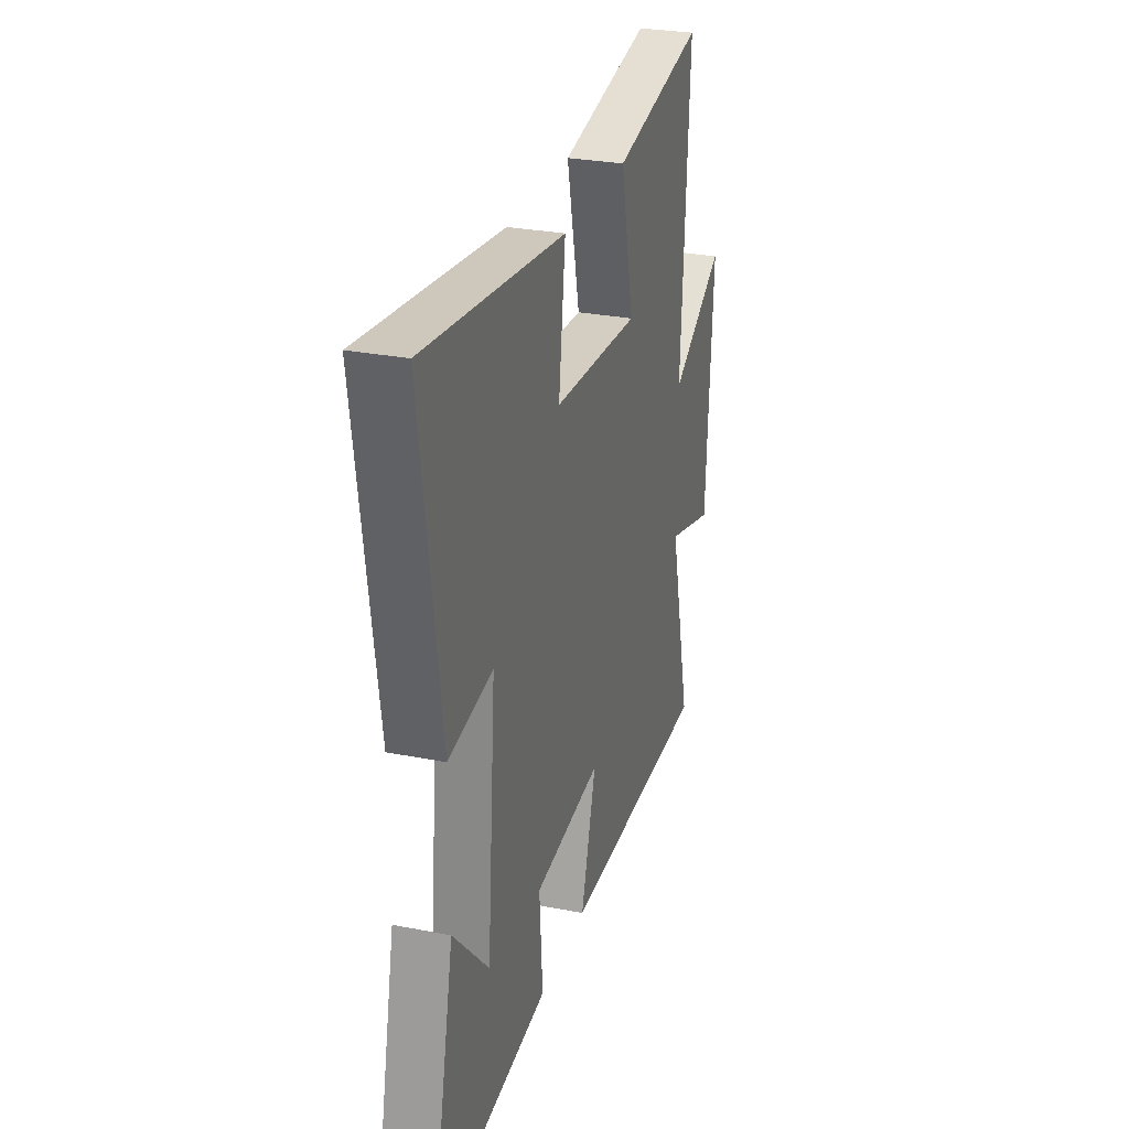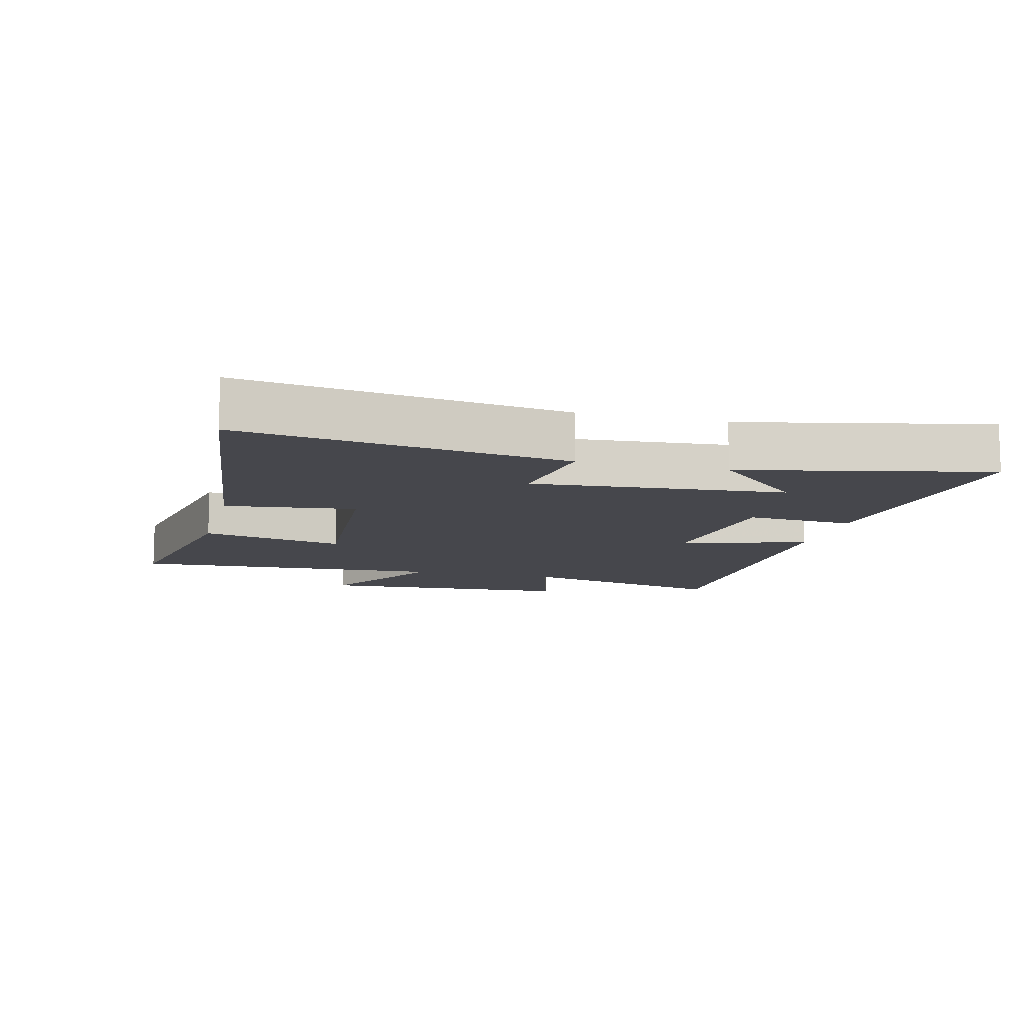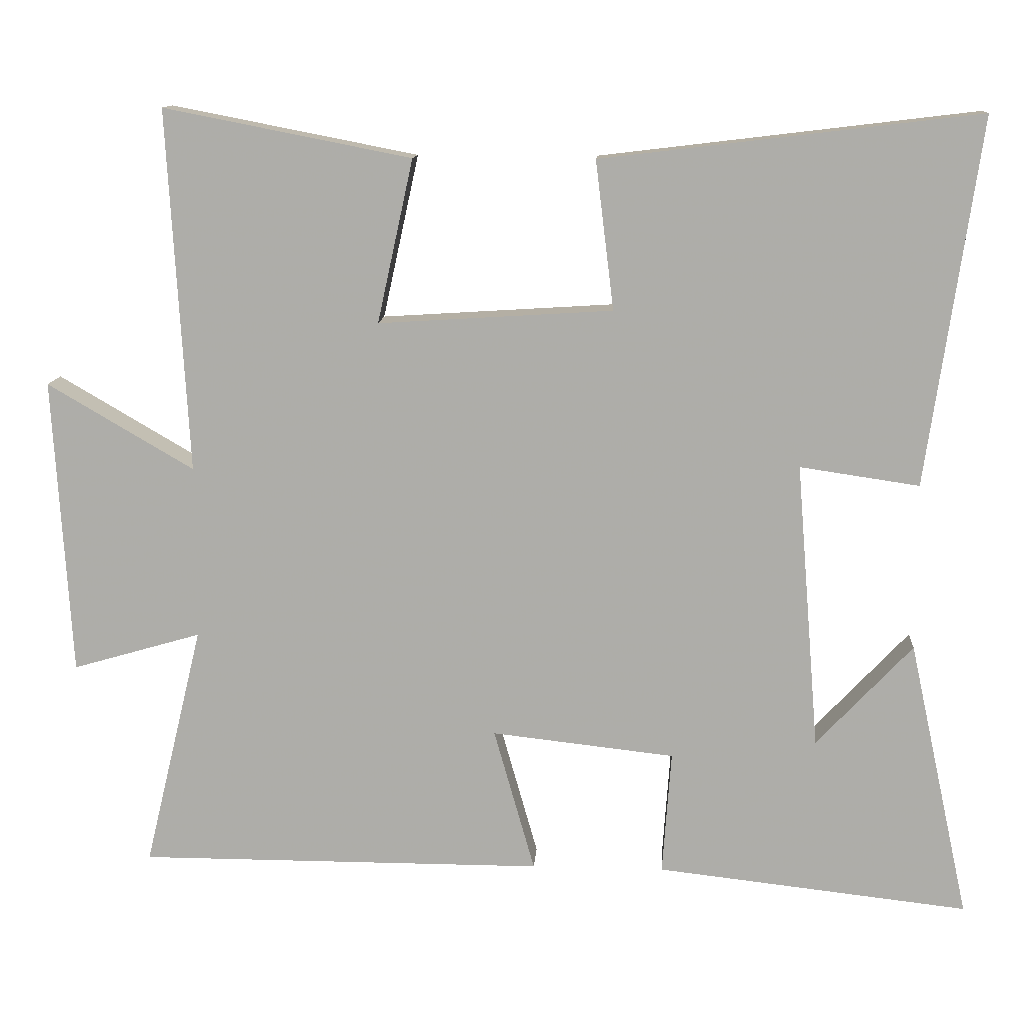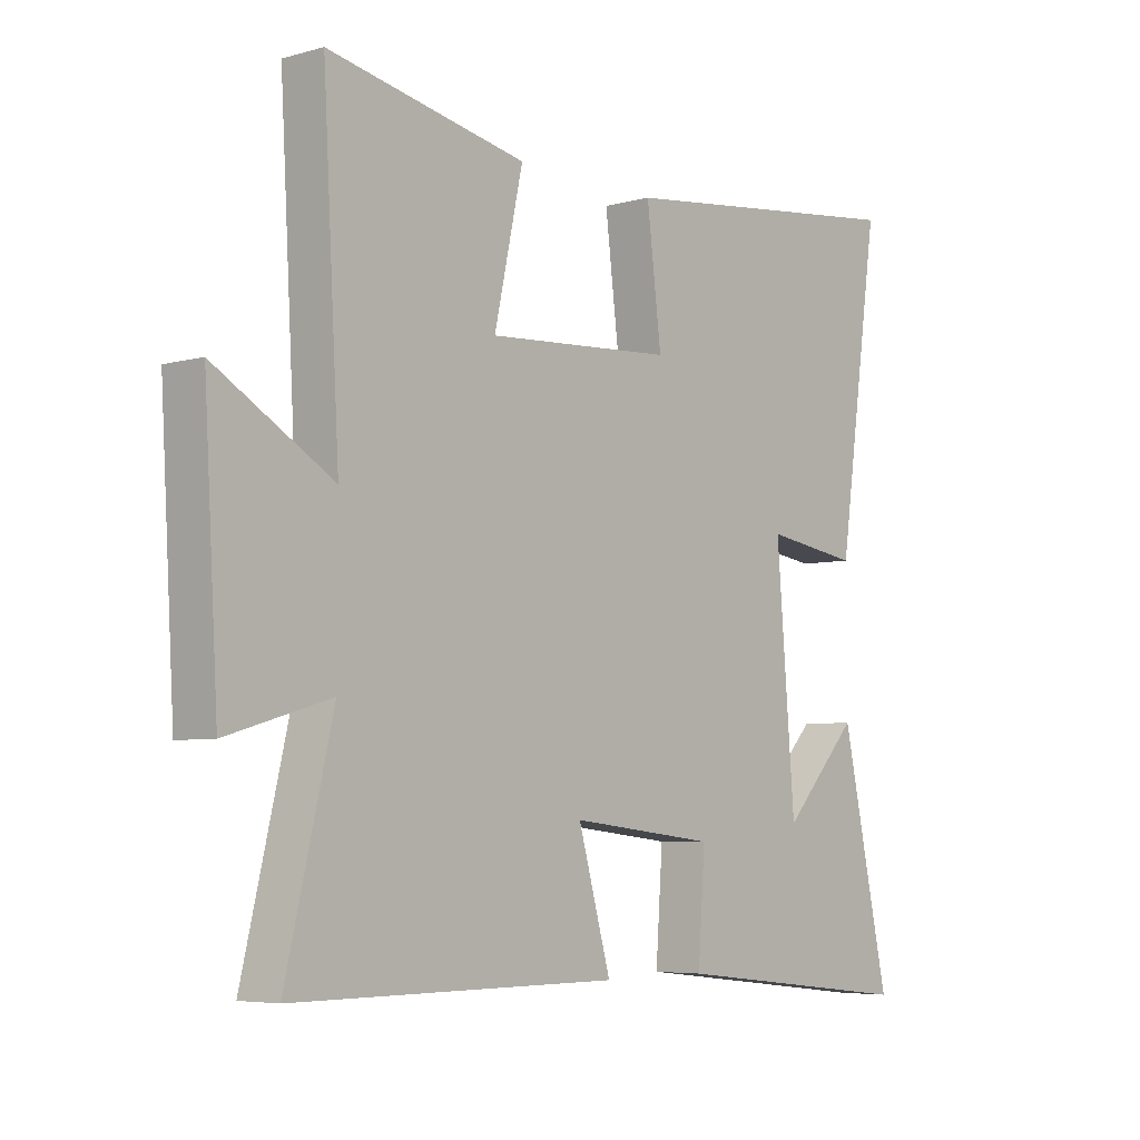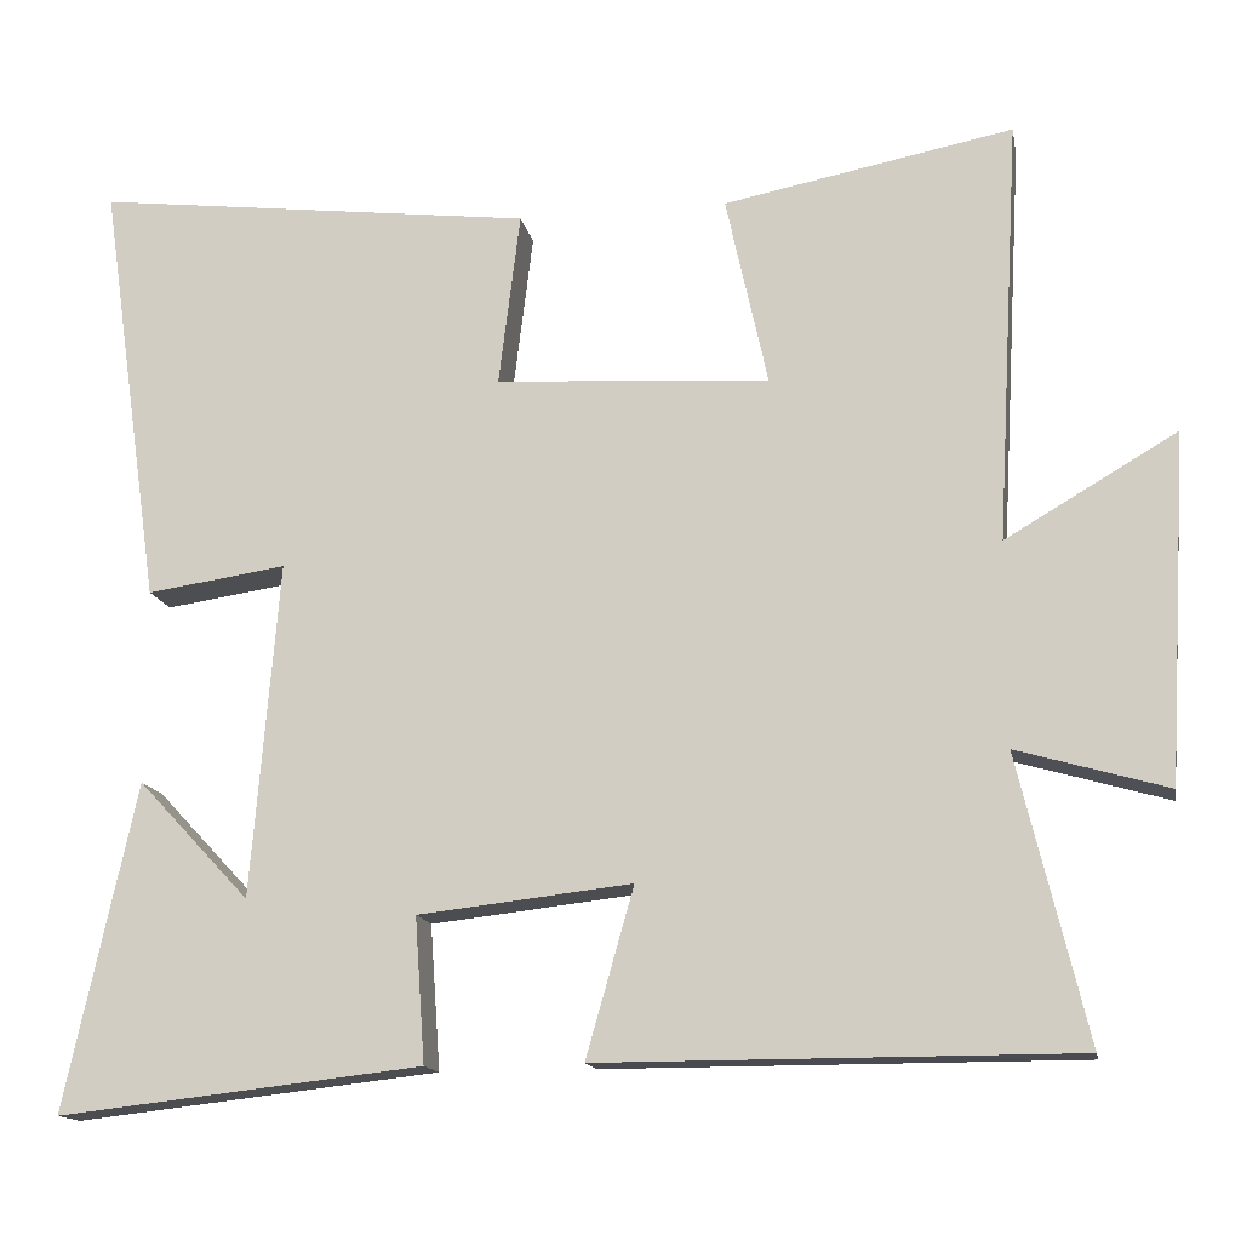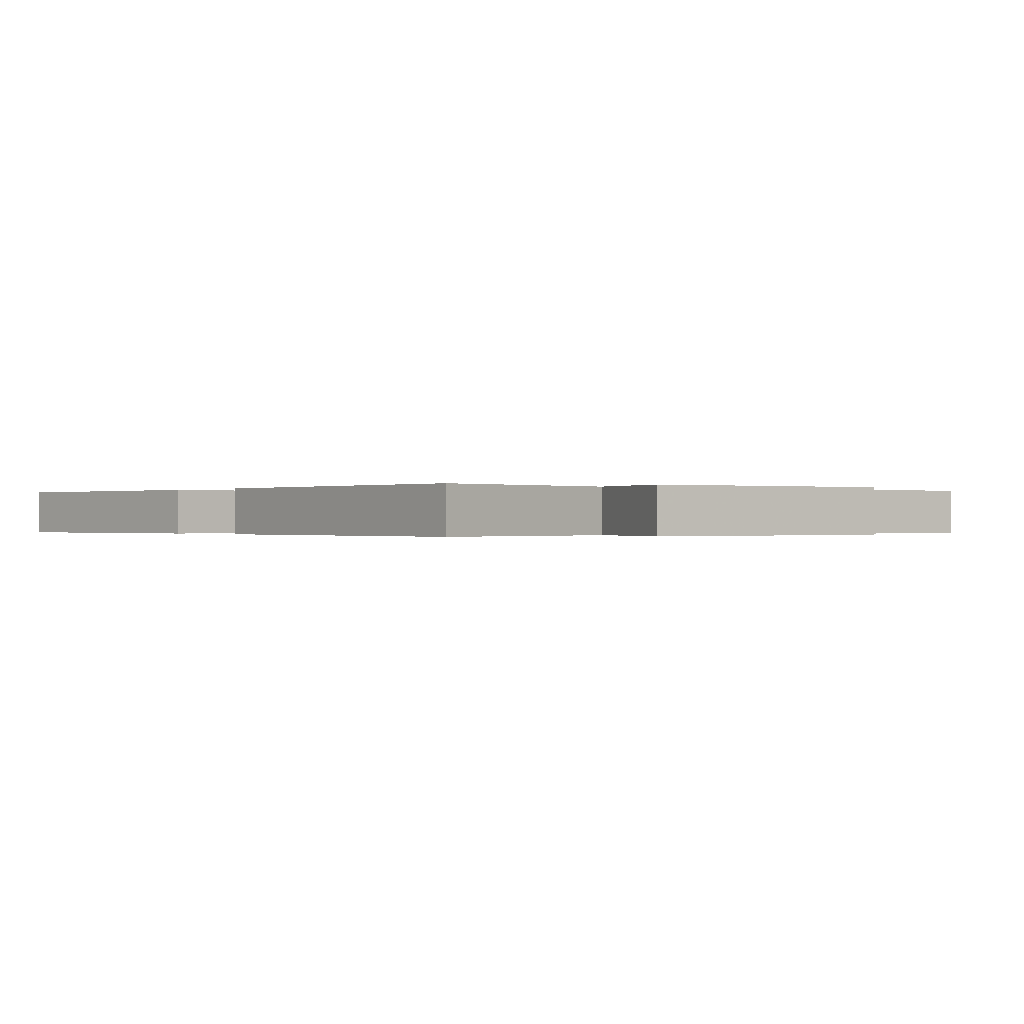
<metadata>
{"format":"obj","ext":"obj","renderer":"f3d","projection":"perspective","resolution":1024,"background":"white","views":[{"elev":28.2,"azim":106.6,"up":"+Z"},{"elev":-10.9,"azim":75.7,"up":"+Y"},{"elev":12.2,"azim":3.9,"up":"+Z"},{"elev":-5.5,"azim":-49.6,"up":"+Z"},{"elev":-14.6,"azim":-169.3,"up":"+Z"},{"elev":-0.2,"azim":-127.5,"up":"+Y"}]}
</metadata>
<code>
v -0.528 0.07 0.566
v -0.19 0.07 0.5
v -0.239 0.07 0.277
v 0.081 0.07 0.297
v 0.056 0.07 0.5
v 0.572 0.07 0.562
v 0.5 0.07 0.061
v 0.337 0.07 0.085
v 0.369 0.07 -0.307
v 0.5 0.07 -0.167
v 0.583 0.07 -0.548
v 0.157 0.07 -0.5
v 0.169 0.07 -0.331
v -0.081 0.07 -0.303
v -0.025 0.07 -0.5
v -0.58 0.07 -0.5
v -0.5 0.07 -0.167
v -0.676 0.07 -0.218
v -0.7 0.07 0.188
v -0.5 0.07 0.071
v -0.528 0 0.566
v -0.19 0 0.5
v -0.239 0 0.277
v 0.081 0 0.297
v 0.056 0 0.5
v 0.572 0 0.562
v 0.5 0 0.061
v 0.337 0 0.085
v 0.369 0 -0.307
v 0.5 0 -0.167
v 0.583 0 -0.548
v 0.157 0 -0.5
v 0.169 0 -0.331
v -0.081 0 -0.303
v -0.025 0 -0.5
v -0.58 0 -0.5
v -0.5 0 -0.167
v -0.676 0 -0.218
v -0.7 0 0.188
v -0.5 0 0.071
f 17 18 19 20
f 14 15 16 17
f 13 14 17 20
f 11 12 13
f 9 10 11
f 9 11 13 20
f 6 7 8
f 5 6 8
f 4 5 8
f 8 9 20
f 4 8 20
f 3 4 20
f 1 2 3 20
f 40 39 38 37
f 37 36 35 34
f 40 37 34 33
f 33 32 31
f 31 30 29
f 40 33 31 29
f 28 27 26
f 28 26 25
f 28 25 24
f 40 29 28
f 40 28 24
f 40 24 23
f 40 23 22 21
f 1 21 22 2
f 2 22 23 3
f 3 23 24 4
f 4 24 25 5
f 5 25 26 6
f 6 26 27 7
f 7 27 28 8
f 8 28 29 9
f 9 29 30 10
f 10 30 31 11
f 11 31 32 12
f 12 32 33 13
f 13 33 34 14
f 14 34 35 15
f 15 35 36 16
f 16 36 37 17
f 17 37 38 18
f 18 38 39 19
f 19 39 40 20
f 20 40 21 1

</code>
